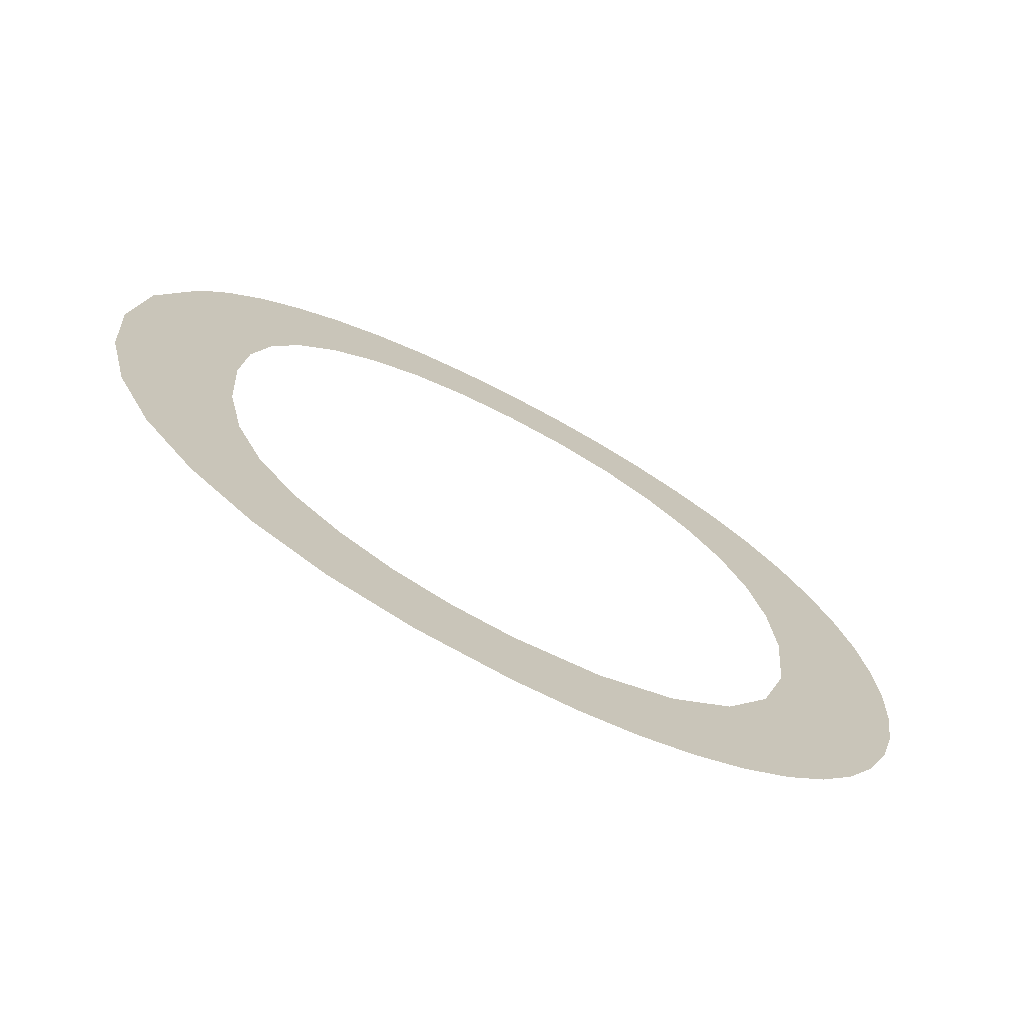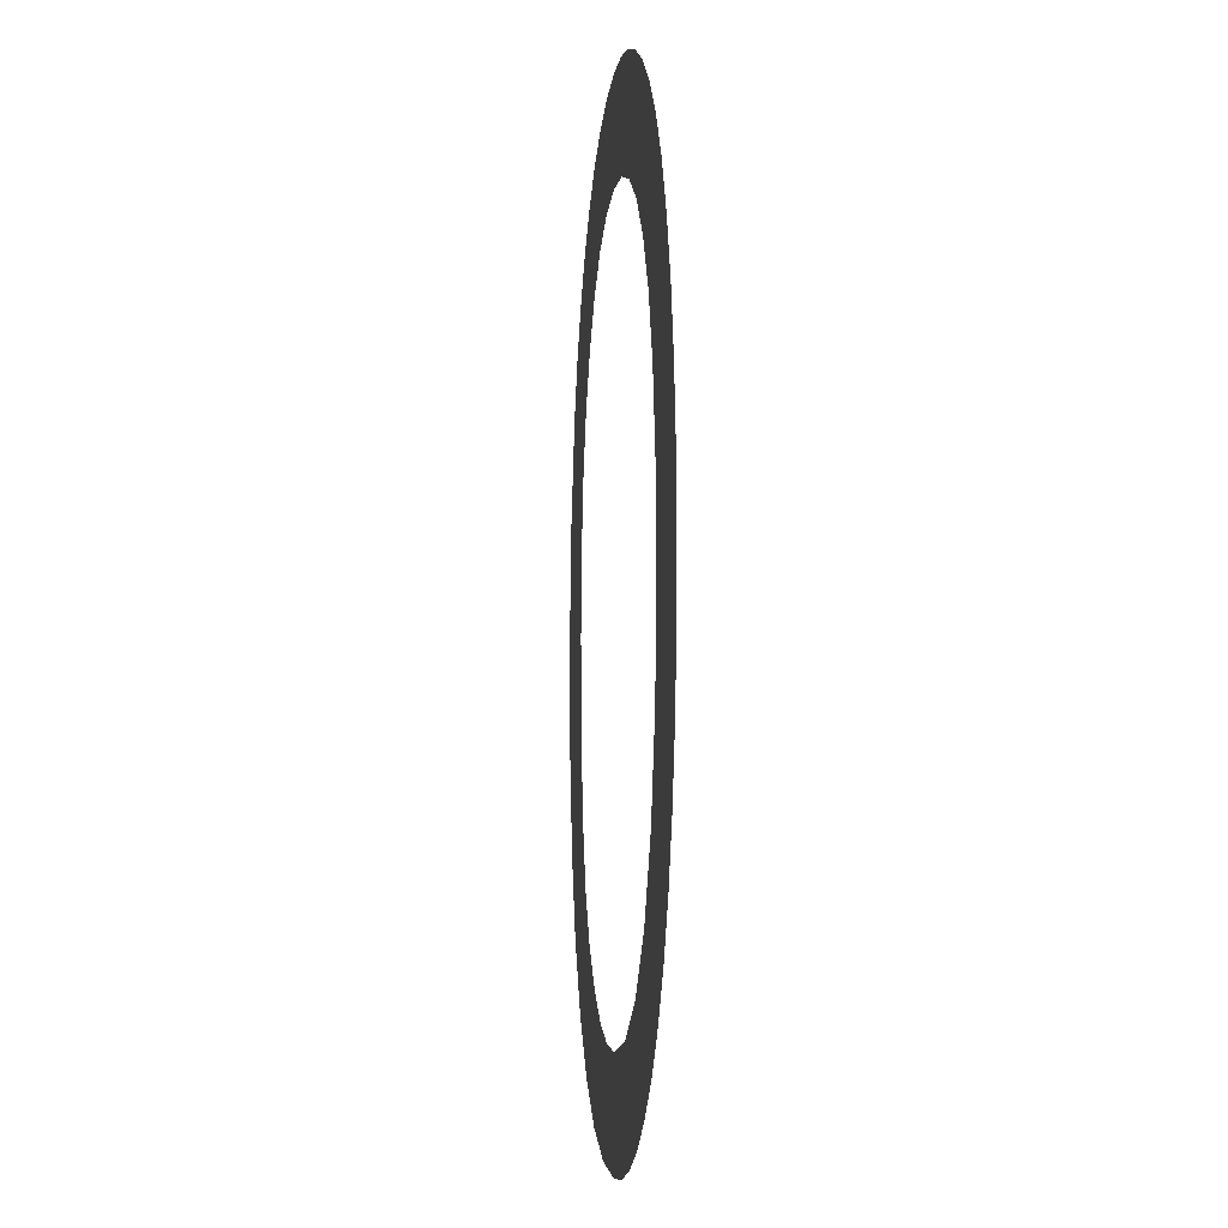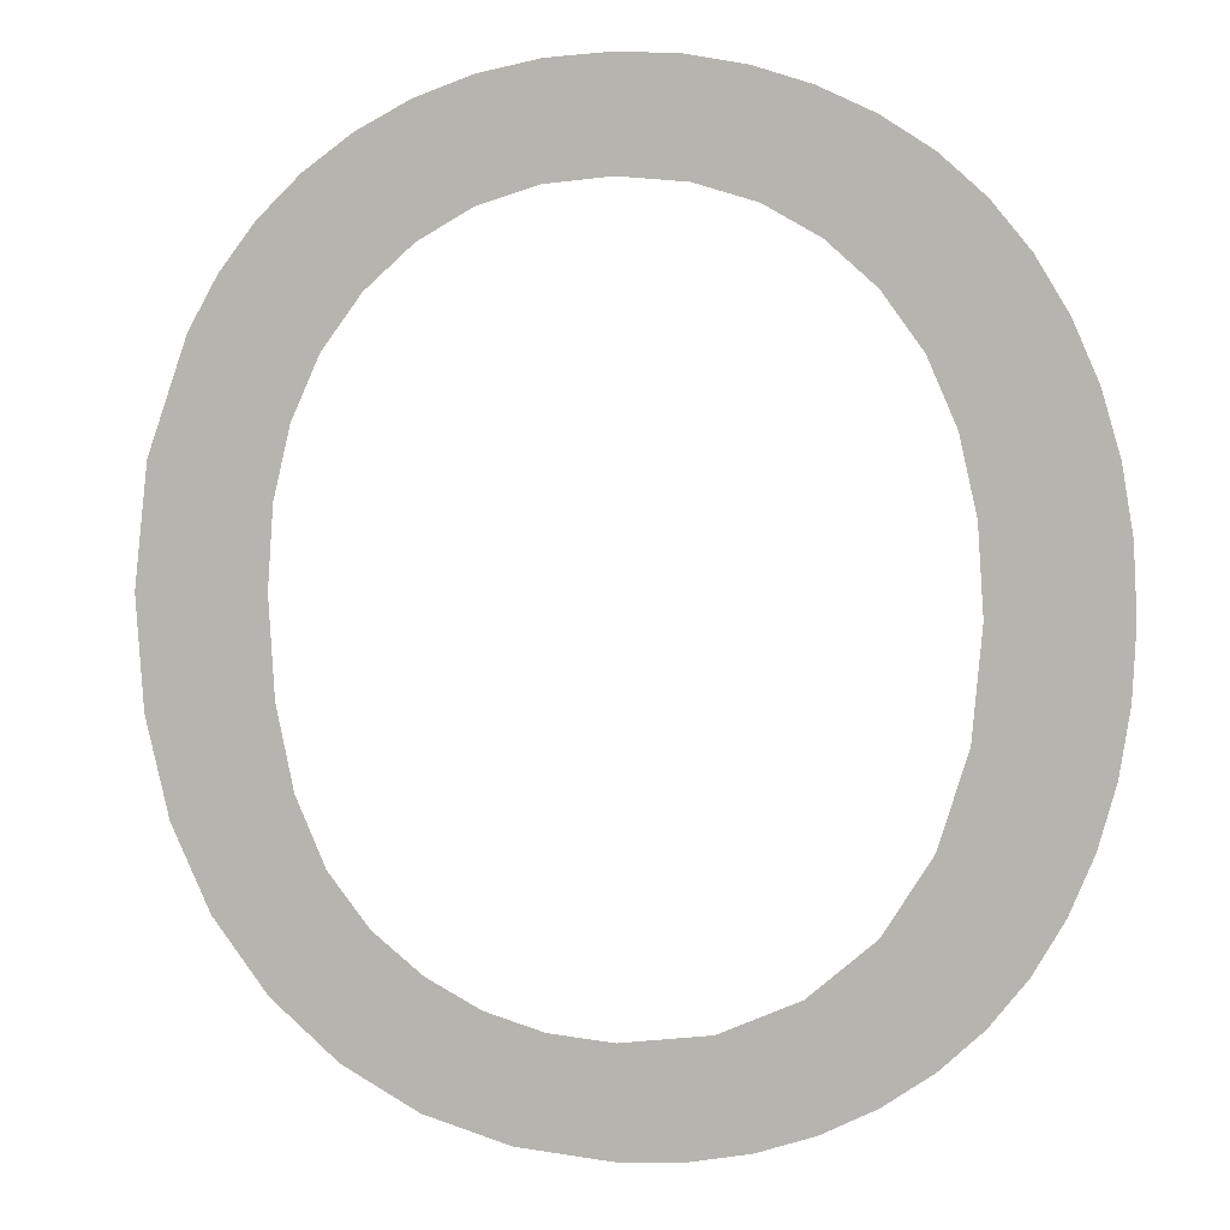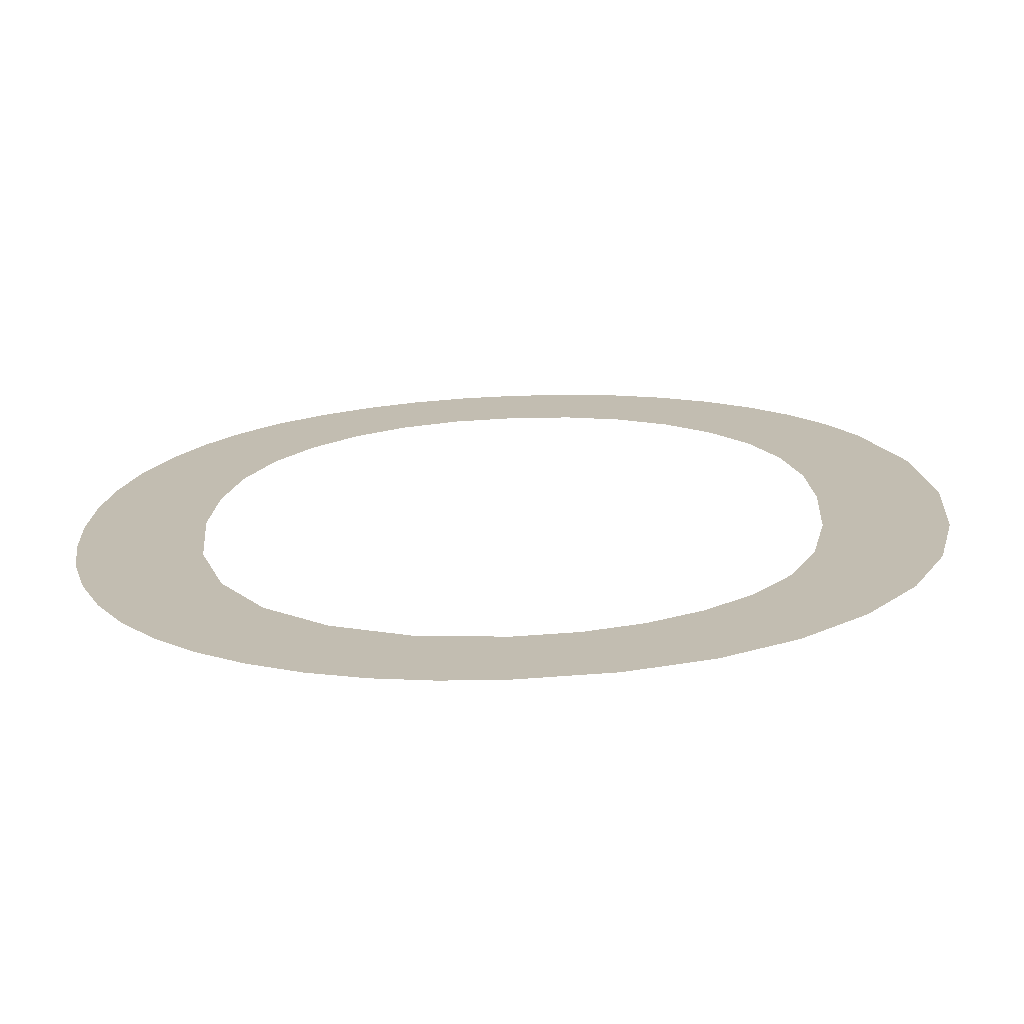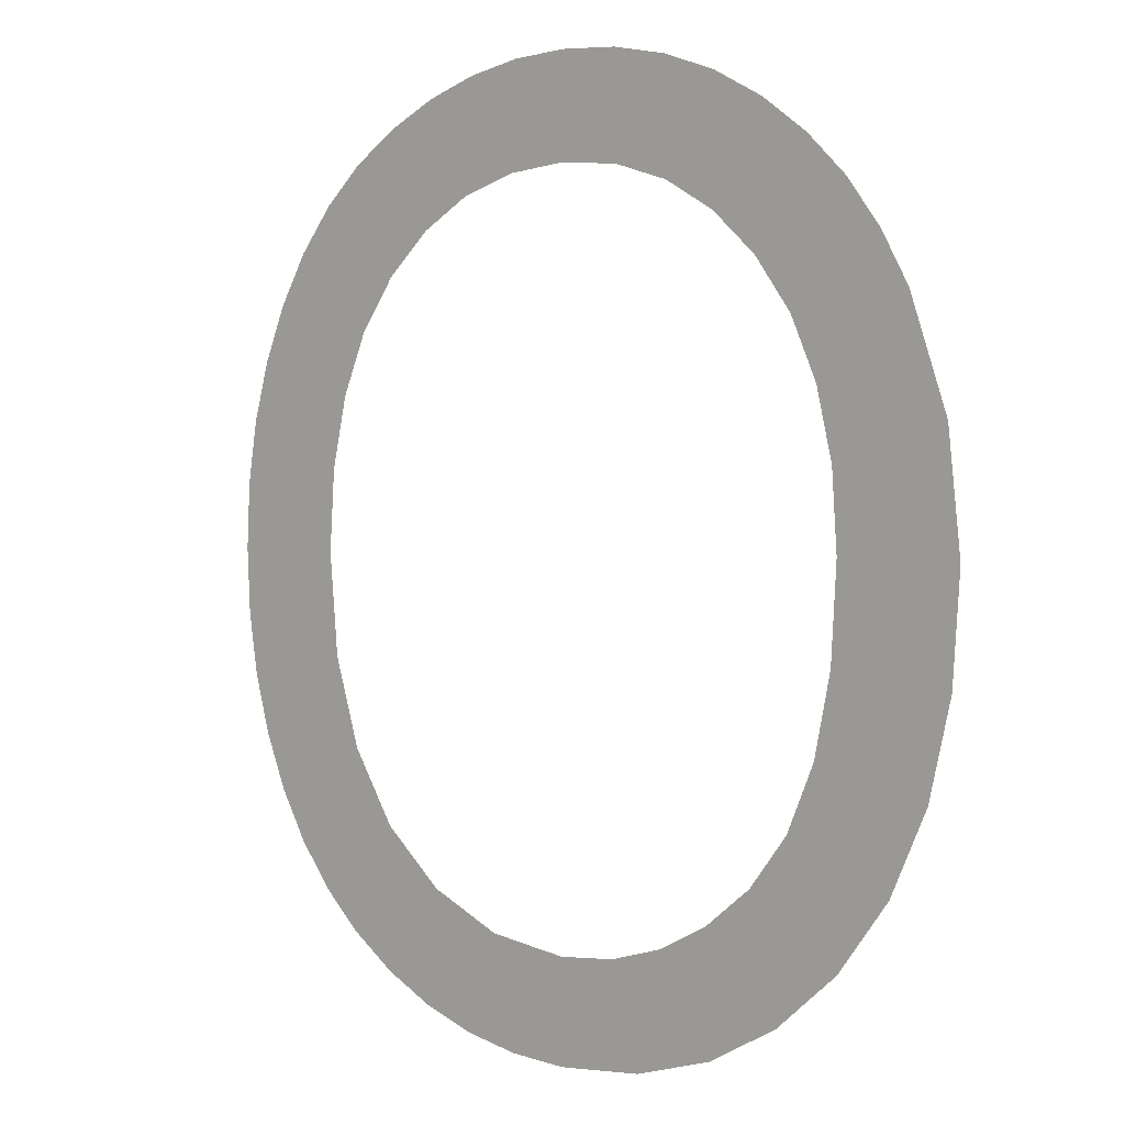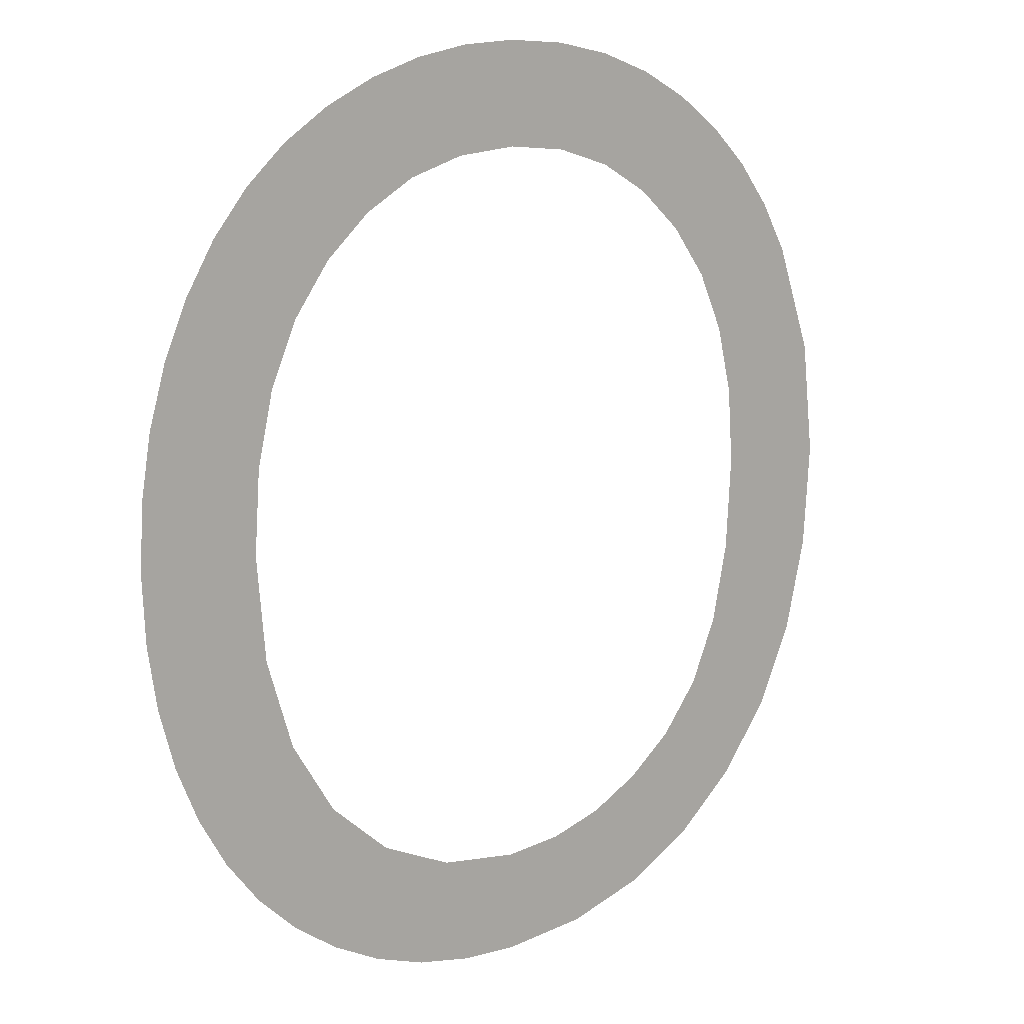
<metadata>
{"format":"obj","ext":"obj","renderer":"f3d","projection":"perspective","resolution":1024,"background":"white","views":[{"elev":-72.8,"azim":-27.7,"up":"+Z"},{"elev":-6.7,"azim":84.2,"up":"+Z"},{"elev":4.5,"azim":13.8,"up":"+Z"},{"elev":-72.8,"azim":-177.8,"up":"+Z"},{"elev":2.6,"azim":-138.3,"up":"+Z"},{"elev":12.5,"azim":140.4,"up":"+Z"}]}
</metadata>
<code>
o #ID1357
v 0.0109 0.01125 0.06719
v 0.01098 0.01125 0.06963
v 0.01093 0.01125 0.07052
v 0.01151 0.01125 0.06666
v 0.01114 0.01125 0.06887
v 0.01141 0.01125 0.06826
v 0.01179 0.01125 0.06778
v 0.01221 0.01125 0.06629
v 0.01224 0.01125 0.06742
v 0.01298 0.01125 0.06606
v 0.01273 0.01125 0.06716
v 0.01327 0.01125 0.06701
v 0.01384 0.01125 0.06599
v 0.01385 0.01125 0.06696
v 0.01442 0.01125 0.06602
v 0.01465 0.01125 0.06706
v 0.01496 0.01125 0.06613
v 0.01536 0.01125 0.06738
v 0.01548 0.01125 0.0663
v 0.01596 0.01125 0.0679
v 0.01597 0.01125 0.06655
v 0.01639 0.01125 0.06858
v 0.01641 0.01125 0.06686
v 0.01665 0.01125 0.06943
v 0.0168 0.01125 0.06722
v 0.01674 0.01125 0.0704
v 0.01675 0.01125 0.07362
v 0.01709 0.01125 0.0732
v 0.01713 0.01125 0.06764
v 0.01738 0.01125 0.07272
v 0.01741 0.01125 0.06812
v 0.01761 0.01125 0.07219
v 0.01762 0.01125 0.06864
v 0.01777 0.01125 0.07163
v 0.01778 0.01125 0.0692
v 0.01787 0.01125 0.07103
v 0.01787 0.01125 0.06978
v 0.0179 0.01125 0.0704
v 0.009838 0.01125 0.0695
v 0.009889 0.01125 0.07159
v 0.009767 0.01125 0.0705
v 0.01005 0.01125 0.06861
v 0.01026 0.01125 0.07263
v 0.01041 0.01125 0.06784
v 0.01053 0.01125 0.0731
v 0.01086 0.01125 0.07352
v 0.01098 0.01125 0.07125
v 0.01124 0.01125 0.07389
v 0.01114 0.01125 0.0719
v 0.01139 0.01125 0.07246
v 0.01169 0.01125 0.07421
v 0.01175 0.01125 0.07294
v 0.01218 0.01125 0.07447
v 0.01219 0.01125 0.07333
v 0.0127 0.01125 0.07465
v 0.01269 0.01125 0.07361
v 0.01323 0.01125 0.07377
v 0.01325 0.01125 0.07476
v 0.01383 0.01125 0.07383
v 0.01384 0.01125 0.07479
v 0.01444 0.01125 0.07377
v 0.01438 0.01125 0.07476
v 0.01491 0.01125 0.07466
v 0.01499 0.01125 0.07361
v 0.01541 0.01125 0.0745
v 0.01548 0.01125 0.07333
v 0.0159 0.01125 0.07427
v 0.01592 0.01125 0.07293
v 0.01635 0.01125 0.07397
v 0.01628 0.01125 0.07244
v 0.01654 0.01125 0.07185
v 0.01669 0.01125 0.07117
v 0.01674 0.01125 0.0704
v 0.01669 0.01125 0.07117
v 0.01675 0.01125 0.07362
v 0.01654 0.01125 0.07185
v 0.01635 0.01125 0.07397
v 0.01628 0.01125 0.07244
v 0.01592 0.01125 0.07293
v 0.0159 0.01125 0.07427
v 0.01548 0.01125 0.07333
v 0.01541 0.01125 0.0745
v 0.01499 0.01125 0.07361
v 0.01491 0.01125 0.07466
v 0.01444 0.01125 0.07377
v 0.01438 0.01125 0.07476
v 0.01384 0.01125 0.07479
v 0.01383 0.01125 0.07383
v 0.01325 0.01125 0.07476
v 0.01323 0.01125 0.07377
v 0.0127 0.01125 0.07465
v 0.01269 0.01125 0.07361
v 0.01219 0.01125 0.07333
v 0.01218 0.01125 0.07447
v 0.01175 0.01125 0.07294
v 0.01169 0.01125 0.07421
v 0.01139 0.01125 0.07246
v 0.01124 0.01125 0.07389
v 0.01114 0.01125 0.0719
v 0.01098 0.01125 0.07125
v 0.01086 0.01125 0.07352
v 0.01093 0.01125 0.07052
v 0.0109 0.01125 0.06719
v 0.01053 0.01125 0.0731
v 0.01041 0.01125 0.06784
v 0.01026 0.01125 0.07263
v 0.01005 0.01125 0.06861
v 0.009889 0.01125 0.07159
v 0.009838 0.01125 0.0695
v 0.009767 0.01125 0.0705
v 0.0179 0.01125 0.0704
v 0.01787 0.01125 0.06978
v 0.01787 0.01125 0.07103
v 0.01778 0.01125 0.0692
v 0.01777 0.01125 0.07163
v 0.01762 0.01125 0.06864
v 0.01761 0.01125 0.07219
v 0.01741 0.01125 0.06812
v 0.01738 0.01125 0.07272
v 0.01713 0.01125 0.06764
v 0.01709 0.01125 0.0732
v 0.0168 0.01125 0.06722
v 0.01665 0.01125 0.06943
v 0.01641 0.01125 0.06686
v 0.01639 0.01125 0.06858
v 0.01597 0.01125 0.06655
v 0.01596 0.01125 0.0679
v 0.01548 0.01125 0.0663
v 0.01536 0.01125 0.06738
v 0.01496 0.01125 0.06613
v 0.01465 0.01125 0.06706
v 0.01442 0.01125 0.06602
v 0.01385 0.01125 0.06696
v 0.01384 0.01125 0.06599
v 0.01327 0.01125 0.06701
v 0.01298 0.01125 0.06606
v 0.01273 0.01125 0.06716
v 0.01224 0.01125 0.06742
v 0.01221 0.01125 0.06629
v 0.01179 0.01125 0.06778
v 0.01151 0.01125 0.06666
v 0.01141 0.01125 0.06826
v 0.01114 0.01125 0.06887
v 0.01098 0.01125 0.06963
f 1 2 3
f 2 1 4
f 2 4 5
f 5 4 6
f 6 4 7
f 7 4 8
f 7 8 9
f 9 8 10
f 9 10 11
f 11 10 12
f 12 10 13
f 12 13 14
f 14 13 15
f 14 15 16
f 16 15 17
f 16 17 18
f 18 17 19
f 18 19 20
f 20 19 21
f 20 21 22
f 22 21 23
f 22 23 24
f 24 23 25
f 24 25 26
f 26 25 27
f 27 25 28
f 28 25 29
f 28 29 30
f 30 29 31
f 30 31 32
f 32 31 33
f 32 33 34
f 34 33 35
f 34 35 36
f 36 35 37
f 36 37 38
f 39 40 41
f 40 39 42
f 40 42 43
f 43 42 44
f 43 44 45
f 45 44 1
f 45 1 46
f 46 1 3
f 46 3 47
f 46 47 48
f 48 47 49
f 48 49 50
f 48 50 51
f 51 50 52
f 51 52 53
f 53 52 54
f 53 54 55
f 55 54 56
f 55 56 57
f 55 57 58
f 58 57 59
f 58 59 60
f 60 59 61
f 60 61 62
f 62 61 63
f 63 61 64
f 63 64 65
f 65 64 66
f 65 66 67
f 67 66 68
f 67 68 69
f 69 68 70
f 69 70 71
f 69 71 27
f 27 71 72
f 27 72 26
f 73 74 75
f 74 76 75
f 75 76 77
f 76 78 77
f 78 79 77
f 77 79 80
f 79 81 80
f 80 81 82
f 81 83 82
f 82 83 84
f 83 85 84
f 84 85 86
f 86 85 87
f 85 88 87
f 87 88 89
f 88 90 89
f 89 90 91
f 90 92 91
f 92 93 91
f 91 93 94
f 93 95 94
f 94 95 96
f 95 97 96
f 96 97 98
f 97 99 98
f 99 100 98
f 98 100 101
f 100 102 101
f 102 103 101
f 101 103 104
f 103 105 104
f 104 105 106
f 105 107 106
f 106 107 108
f 107 109 108
f 110 108 109
f 111 112 113
f 112 114 113
f 113 114 115
f 114 116 115
f 115 116 117
f 116 118 117
f 117 118 119
f 118 120 119
f 119 120 121
f 120 122 121
f 121 122 75
f 75 122 73
f 73 122 123
f 122 124 123
f 123 124 125
f 124 126 125
f 125 126 127
f 126 128 127
f 127 128 129
f 128 130 129
f 129 130 131
f 130 132 131
f 131 132 133
f 132 134 133
f 133 134 135
f 134 136 135
f 135 136 137
f 137 136 138
f 136 139 138
f 138 139 140
f 139 141 140
f 140 141 142
f 142 141 143
f 143 141 144
f 141 103 144
f 102 144 103

</code>
